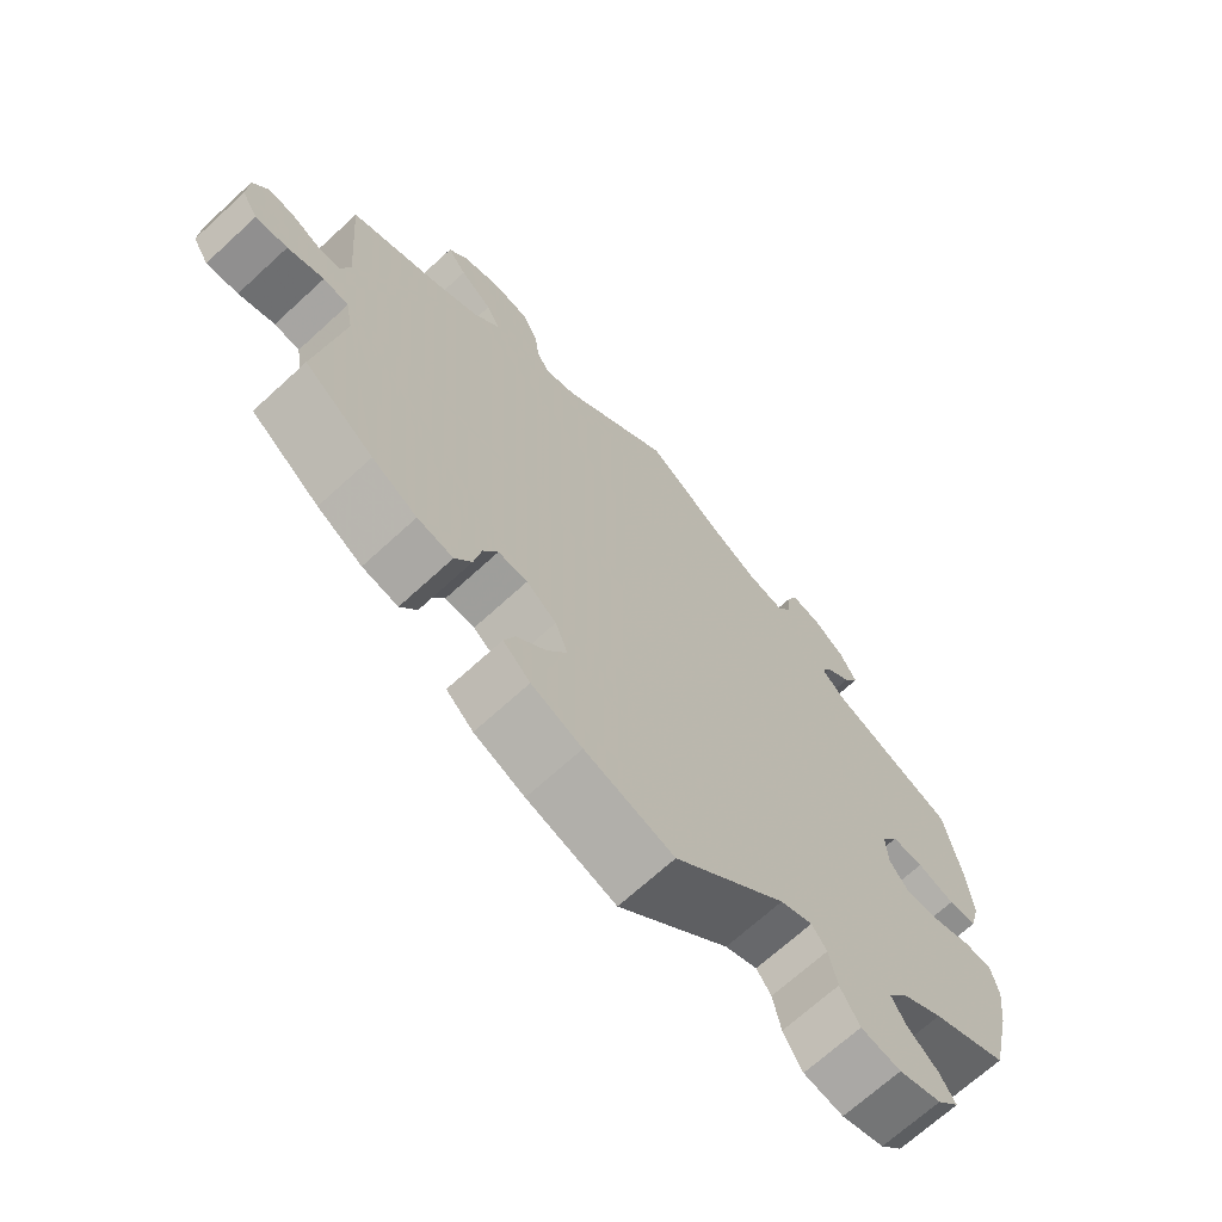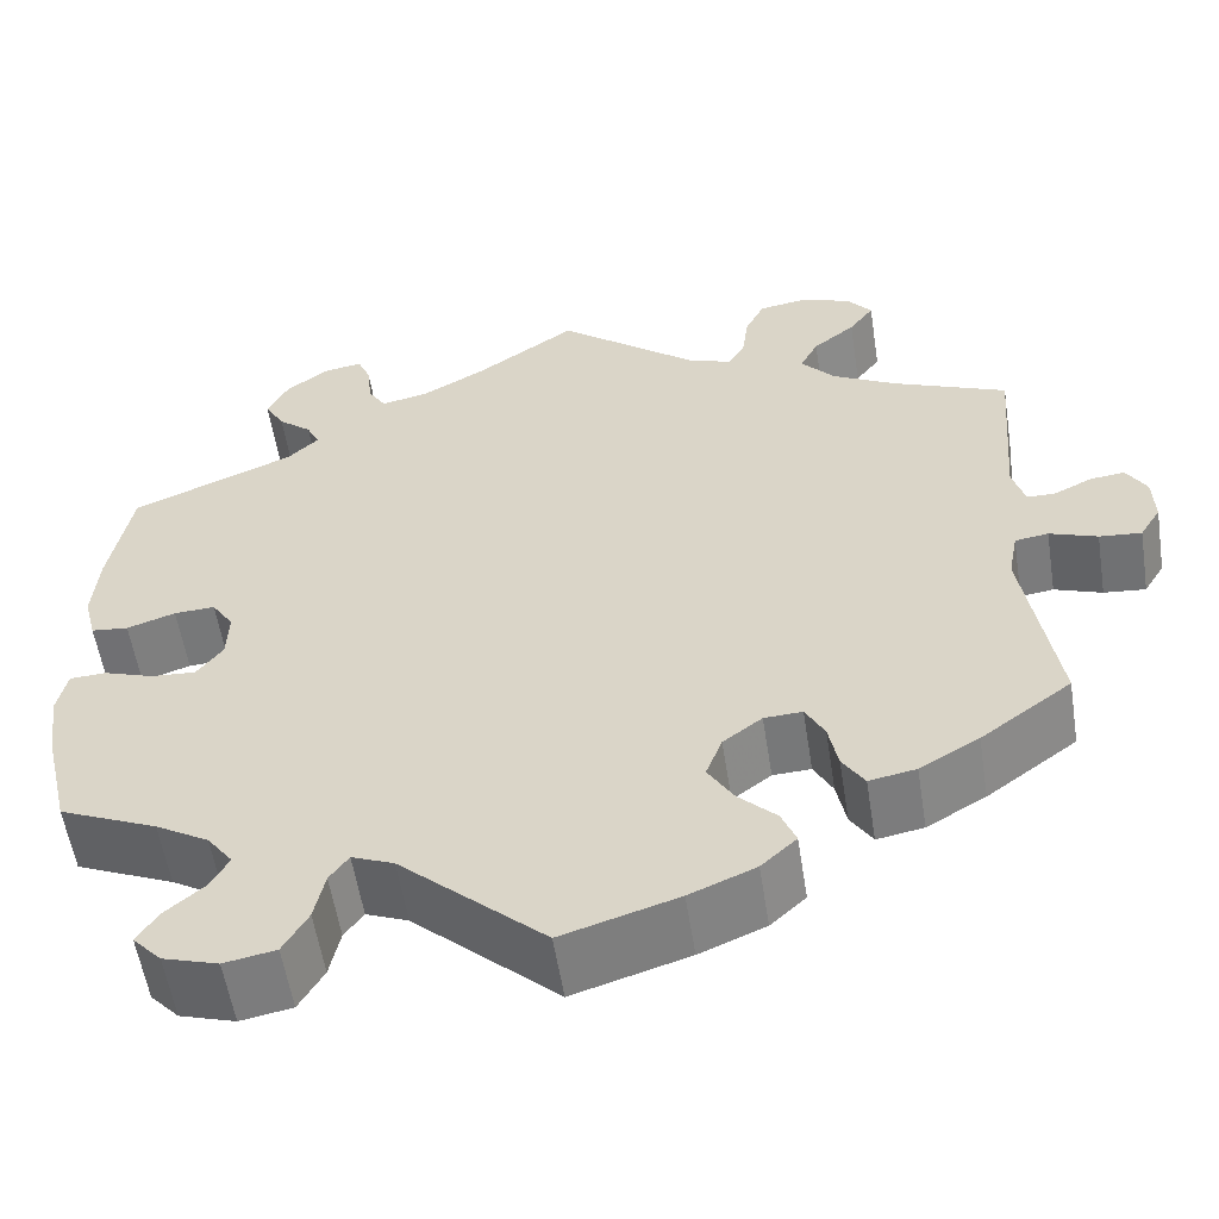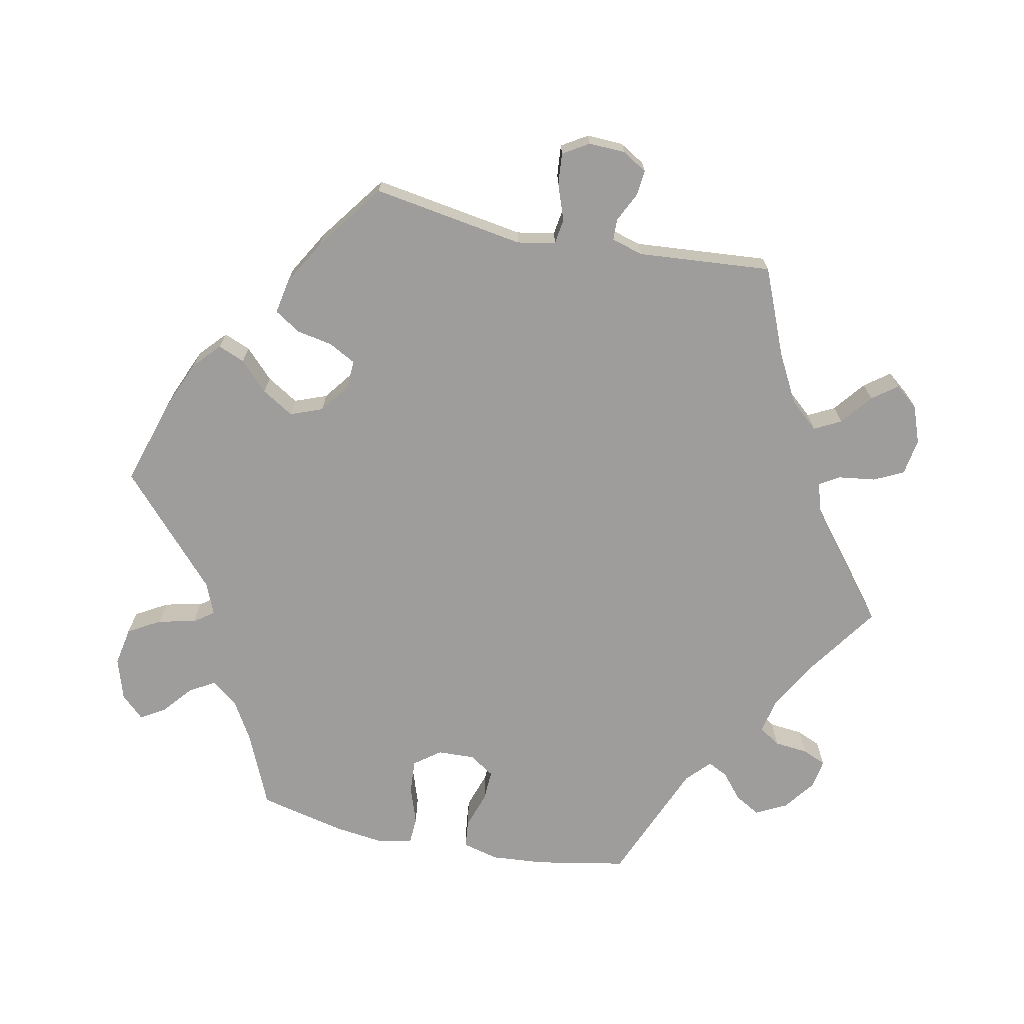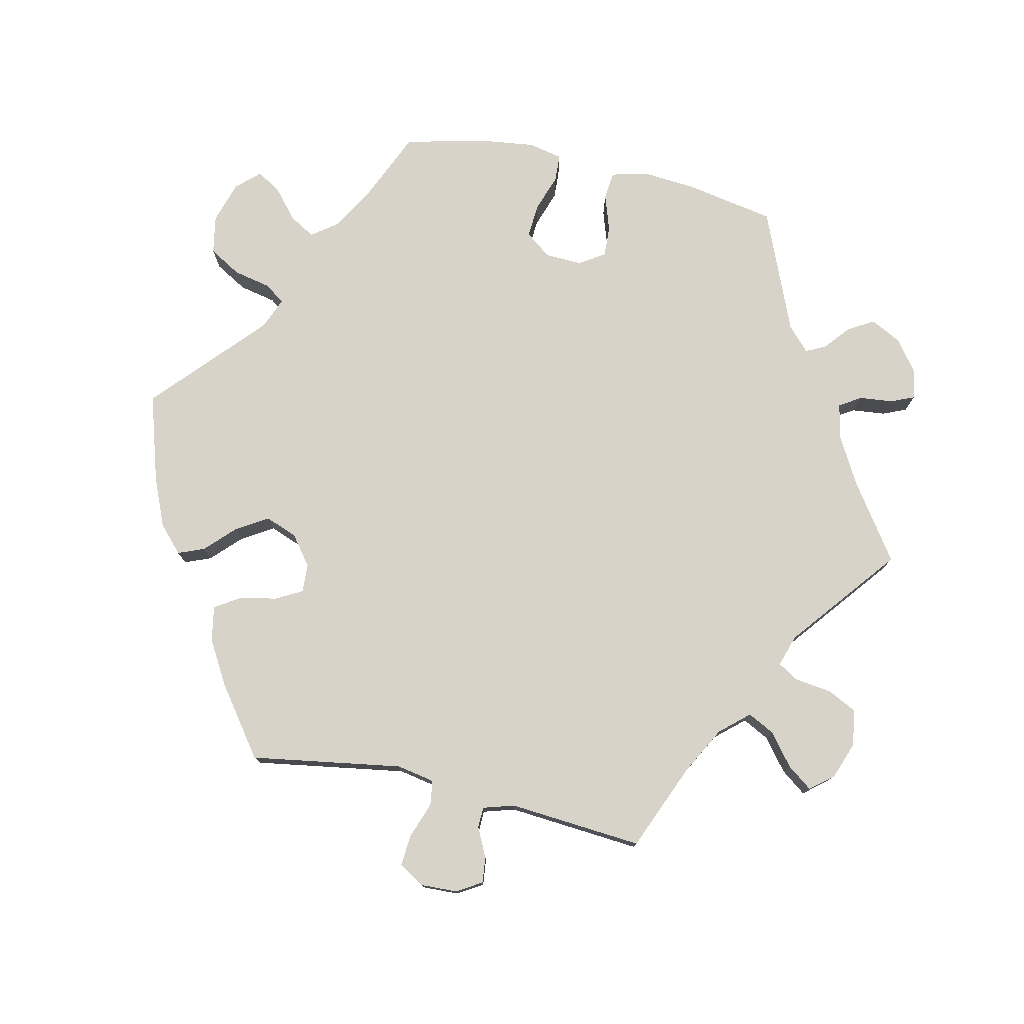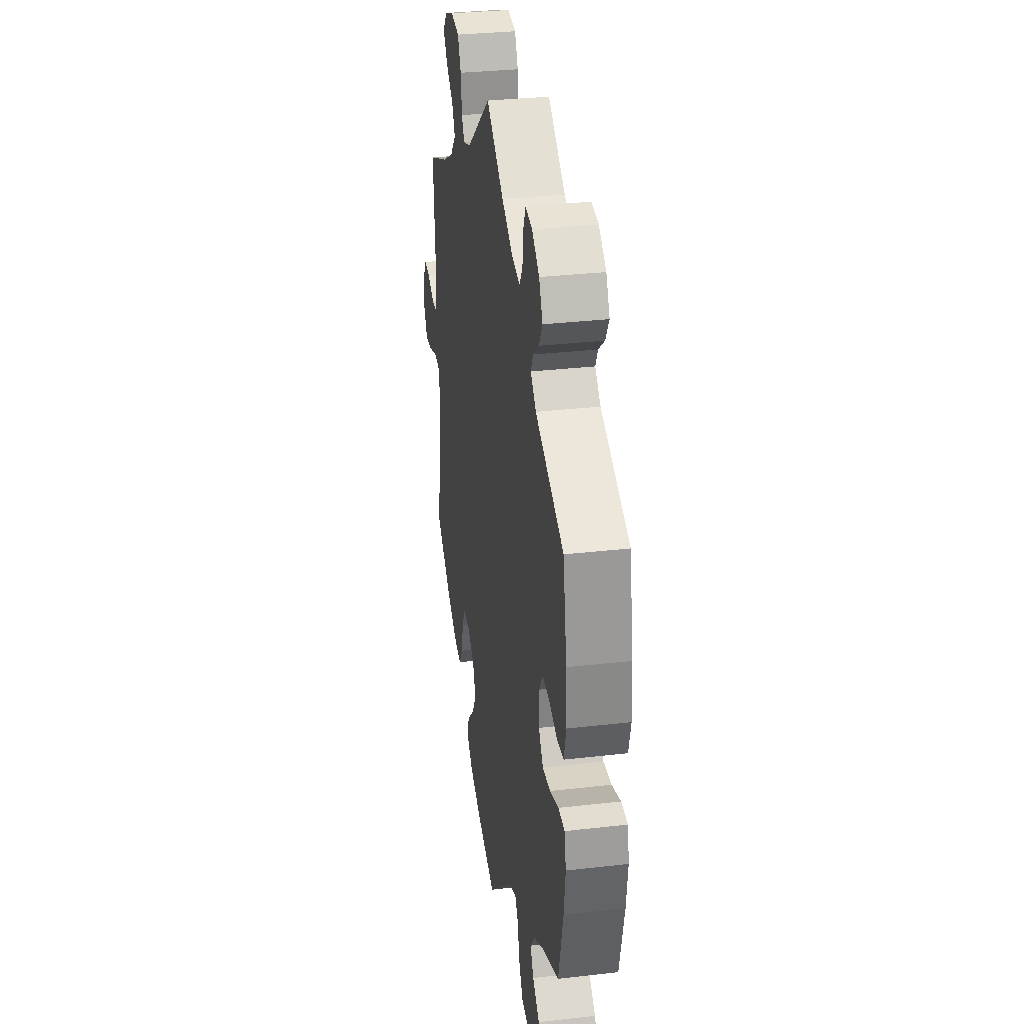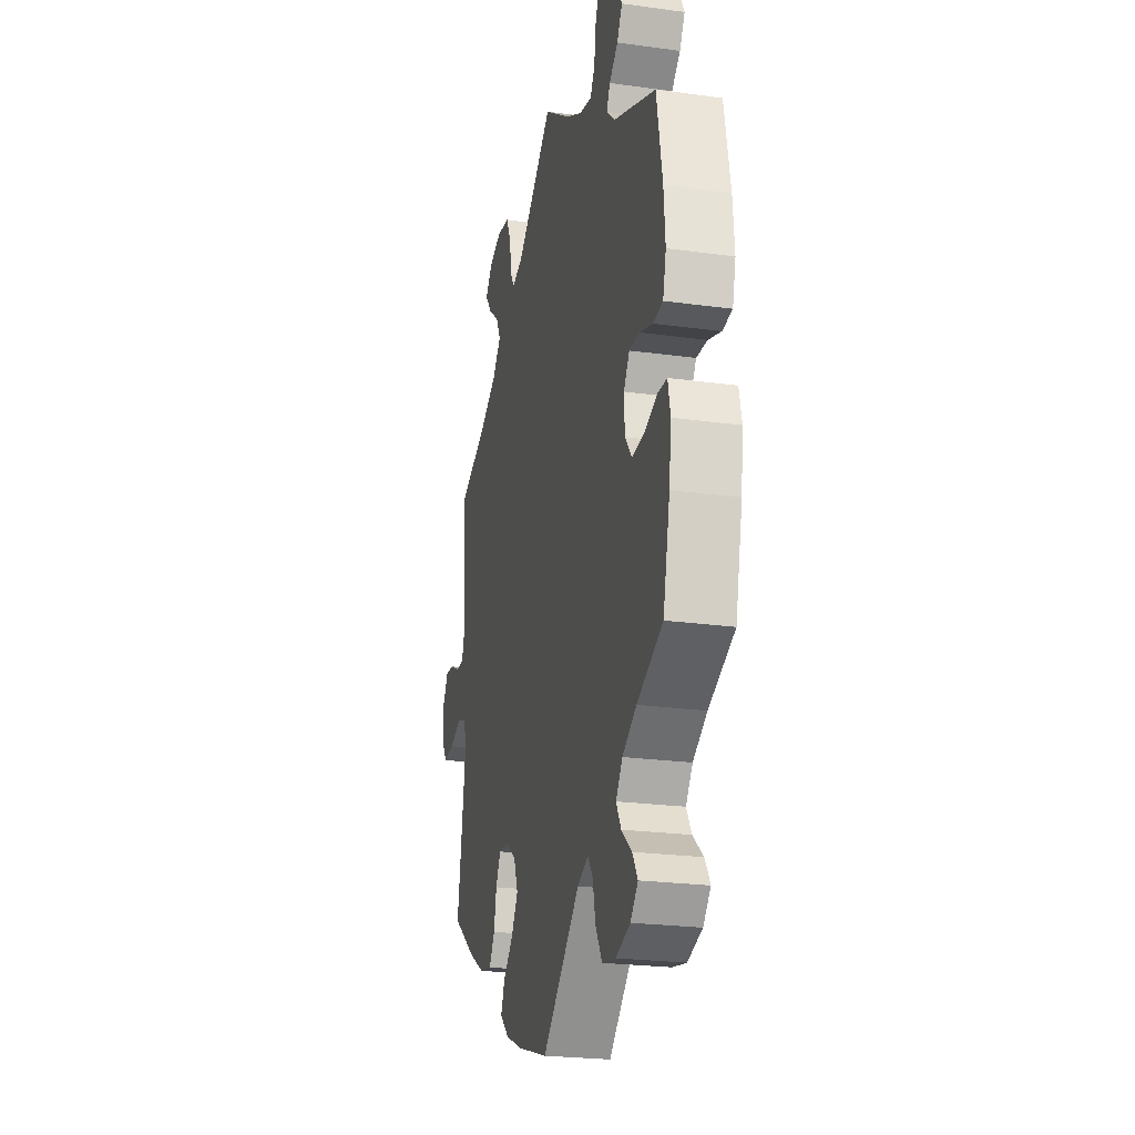
<metadata>
{"format":"obj","ext":"obj","renderer":"f3d","projection":"perspective","resolution":1024,"background":"white","views":[{"elev":-68.9,"azim":-47.4,"up":"+Z"},{"elev":-56.7,"azim":-171.1,"up":"+Z"},{"elev":-70.4,"azim":-101.5,"up":"+Y"},{"elev":77.0,"azim":-77.4,"up":"+Y"},{"elev":32.0,"azim":80.8,"up":"+Z"},{"elev":-23.6,"azim":77.0,"up":"+Z"}]}
</metadata>
<code>
v -0.467 0.07 -0.077
v -0.477 0.07 -0.024
v -0.512 0.07 -0.019
v -0.562 0.07 -0.037
v -0.606 0.07 -0.041
v -0.628 0.07 -0.005
v -0.626 0.07 0.046
v -0.605 0.07 0.081
v -0.569 0.07 0.077
v -0.528 0.07 0.057
v -0.499 0.07 0.058
v -0.486 0.07 0.102
v -0.501 0.07 0.289
v -0.38 0.07 0.339
v -0.313 0.07 0.375
v -0.278 0.07 0.415
v -0.297 0.07 0.452
v -0.341 0.07 0.487
v -0.367 0.07 0.522
v -0.341 0.07 0.554
v -0.289 0.07 0.573
v -0.238 0.07 0.565
v -0.218 0.07 0.524
v -0.211 0.07 0.472
v -0.194 0.07 0.444
v -0.15 0.07 0.458
v 0 0.07 0.578
v 0.105 0.07 0.505
v 0.171 0.07 0.468
v 0.221 0.07 0.457
v 0.24 0.07 0.487
v 0.245 0.07 0.534
v 0.259 0.07 0.567
v 0.3 0.07 0.56
v 0.344 0.07 0.527
v 0.366 0.07 0.484
v 0.345 0.07 0.448
v 0.31 0.07 0.419
v 0.296 0.07 0.391
v 0.329 0.07 0.36
v 0.5 0.07 0.289
v 0.523 0.07 0.164
v 0.529 0.07 0.089
v 0.516 0.07 0.038
v 0.477 0.07 0.034
v 0.426 0.07 0.051
v 0.383 0.07 0.053
v 0.36 0.07 0.018
v 0.362 0.07 -0.034
v 0.389 0.07 -0.07
v 0.436 0.07 -0.067
v 0.489 0.07 -0.049
v 0.527 0.07 -0.051
v 0.537 0.07 -0.098
v 0.528 0.07 -0.169
v 0.5 0.07 -0.289
v 0.397 0.07 -0.334
v 0.341 0.07 -0.367
v 0.314 0.07 -0.403
v 0.334 0.07 -0.438
v 0.375 0.07 -0.473
v 0.396 0.07 -0.507
v 0.366 0.07 -0.539
v 0.308 0.07 -0.557
v 0.254 0.07 -0.547
v 0.228 0.07 -0.502
v 0.217 0.07 -0.45
v 0.197 0.07 -0.422
v 0.153 0.07 -0.44
v 0.001 0.07 -0.578
v -0.12 0.07 -0.541
v -0.189 0.07 -0.512
v -0.226 0.07 -0.478
v -0.211 0.07 -0.441
v -0.171 0.07 -0.402
v -0.144 0.07 -0.358
v -0.161 0.07 -0.313
v -0.202 0.07 -0.282
v -0.242 0.07 -0.28
v -0.262 0.07 -0.317
v -0.272 0.07 -0.368
v -0.295 0.07 -0.404
v -0.344 0.07 -0.395
v -0.406 0.07 -0.359
v -0.501 0.07 -0.289
v -0.467 0 -0.077
v -0.477 0 -0.024
v -0.512 0 -0.019
v -0.562 0 -0.037
v -0.606 0 -0.041
v -0.628 0 -0.005
v -0.626 0 0.046
v -0.605 0 0.081
v -0.569 0 0.077
v -0.528 0 0.057
v -0.499 0 0.058
v -0.486 0 0.102
v -0.501 0 0.289
v -0.38 0 0.339
v -0.313 0 0.375
v -0.278 0 0.415
v -0.297 0 0.452
v -0.341 0 0.487
v -0.367 0 0.522
v -0.341 0 0.554
v -0.289 0 0.573
v -0.238 0 0.565
v -0.218 0 0.524
v -0.211 0 0.472
v -0.194 0 0.444
v -0.15 0 0.458
v 0 0 0.578
v 0.105 0 0.505
v 0.171 0 0.468
v 0.221 0 0.457
v 0.24 0 0.487
v 0.245 0 0.534
v 0.259 0 0.567
v 0.3 0 0.56
v 0.344 0 0.527
v 0.366 0 0.484
v 0.345 0 0.448
v 0.31 0 0.419
v 0.296 0 0.391
v 0.329 0 0.36
v 0.5 0 0.289
v 0.523 0 0.164
v 0.529 0 0.089
v 0.516 0 0.038
v 0.477 0 0.034
v 0.426 0 0.051
v 0.383 0 0.053
v 0.36 0 0.018
v 0.362 0 -0.034
v 0.389 0 -0.07
v 0.436 0 -0.067
v 0.489 0 -0.049
v 0.527 0 -0.051
v 0.537 0 -0.098
v 0.528 0 -0.169
v 0.5 0 -0.289
v 0.397 0 -0.334
v 0.341 0 -0.367
v 0.314 0 -0.403
v 0.334 0 -0.438
v 0.375 0 -0.473
v 0.396 0 -0.507
v 0.366 0 -0.539
v 0.308 0 -0.557
v 0.254 0 -0.547
v 0.228 0 -0.502
v 0.217 0 -0.45
v 0.197 0 -0.422
v 0.153 0 -0.44
v 0.001 0 -0.578
v -0.12 0 -0.541
v -0.189 0 -0.512
v -0.226 0 -0.478
v -0.211 0 -0.441
v -0.171 0 -0.402
v -0.144 0 -0.358
v -0.161 0 -0.313
v -0.202 0 -0.282
v -0.242 0 -0.28
v -0.262 0 -0.317
v -0.272 0 -0.368
v -0.295 0 -0.404
v -0.344 0 -0.395
v -0.406 0 -0.359
v -0.501 0 -0.289
f 84 85 1
f 83 84 1 2
f 80 81 82 83
f 79 80 83 2
f 78 79 2
f 77 78 2
f 72 73 74 75
f 72 75 76
f 69 70 71 72
f 68 69 72 76
f 64 65 66 67
f 64 67 68
f 63 64 68
f 60 61 62 63
f 59 60 63 68
f 58 59 68 76
f 54 55 56 57
f 51 52 53 54
f 50 51 54 57
f 49 50 57 58
f 43 44 45 46
f 43 46 47
f 40 41 42 43
f 39 40 43 47
f 35 36 37 38
f 35 38 39
f 34 35 39
f 31 32 33 34
f 30 31 34 39
f 29 30 39 47
f 26 27 28
f 25 26 28 29
f 21 22 23 24
f 21 24 25
f 20 21 25
f 17 18 19 20
f 16 17 20 25
f 15 16 25 29
f 12 13 14
f 11 12 14 15
f 7 8 9 10
f 7 10 11
f 6 7 11
f 3 4 5 6
f 3 6 11
f 2 3 11 15
f 49 58 76 77
f 48 49 77 2
f 29 47 48
f 2 15 29 48
f 86 170 169
f 87 86 169 168
f 168 167 166 165
f 87 168 165 164
f 87 164 163
f 87 163 162
f 160 159 158 157
f 161 160 157
f 157 156 155 154
f 161 157 154 153
f 152 151 150 149
f 153 152 149
f 153 149 148
f 148 147 146 145
f 153 148 145 144
f 161 153 144 143
f 142 141 140 139
f 139 138 137 136
f 142 139 136 135
f 143 142 135 134
f 131 130 129 128
f 132 131 128
f 128 127 126 125
f 132 128 125 124
f 123 122 121 120
f 124 123 120
f 124 120 119
f 119 118 117 116
f 124 119 116 115
f 132 124 115 114
f 113 112 111
f 114 113 111 110
f 109 108 107 106
f 110 109 106
f 110 106 105
f 105 104 103 102
f 110 105 102 101
f 114 110 101 100
f 99 98 97
f 100 99 97 96
f 95 94 93 92
f 96 95 92
f 96 92 91
f 91 90 89 88
f 96 91 88
f 100 96 88 87
f 162 161 143 134
f 87 162 134 133
f 133 132 114
f 133 114 100 87
f 1 86 87 2
f 2 87 88 3
f 3 88 89 4
f 4 89 90 5
f 5 90 91 6
f 6 91 92 7
f 7 92 93 8
f 8 93 94 9
f 9 94 95 10
f 10 95 96 11
f 11 96 97 12
f 12 97 98 13
f 13 98 99 14
f 14 99 100 15
f 15 100 101 16
f 16 101 102 17
f 17 102 103 18
f 18 103 104 19
f 19 104 105 20
f 20 105 106 21
f 21 106 107 22
f 22 107 108 23
f 23 108 109 24
f 24 109 110 25
f 25 110 111 26
f 26 111 112 27
f 27 112 113 28
f 28 113 114 29
f 29 114 115 30
f 30 115 116 31
f 31 116 117 32
f 32 117 118 33
f 33 118 119 34
f 34 119 120 35
f 35 120 121 36
f 36 121 122 37
f 37 122 123 38
f 38 123 124 39
f 39 124 125 40
f 40 125 126 41
f 41 126 127 42
f 42 127 128 43
f 43 128 129 44
f 44 129 130 45
f 45 130 131 46
f 46 131 132 47
f 47 132 133 48
f 48 133 134 49
f 49 134 135 50
f 50 135 136 51
f 51 136 137 52
f 52 137 138 53
f 53 138 139 54
f 54 139 140 55
f 55 140 141 56
f 56 141 142 57
f 57 142 143 58
f 58 143 144 59
f 59 144 145 60
f 60 145 146 61
f 61 146 147 62
f 62 147 148 63
f 63 148 149 64
f 64 149 150 65
f 65 150 151 66
f 66 151 152 67
f 67 152 153 68
f 68 153 154 69
f 69 154 155 70
f 70 155 156 71
f 71 156 157 72
f 72 157 158 73
f 73 158 159 74
f 74 159 160 75
f 75 160 161 76
f 76 161 162 77
f 77 162 163 78
f 78 163 164 79
f 79 164 165 80
f 80 165 166 81
f 81 166 167 82
f 82 167 168 83
f 83 168 169 84
f 84 169 170 85
f 85 170 86 1

</code>
